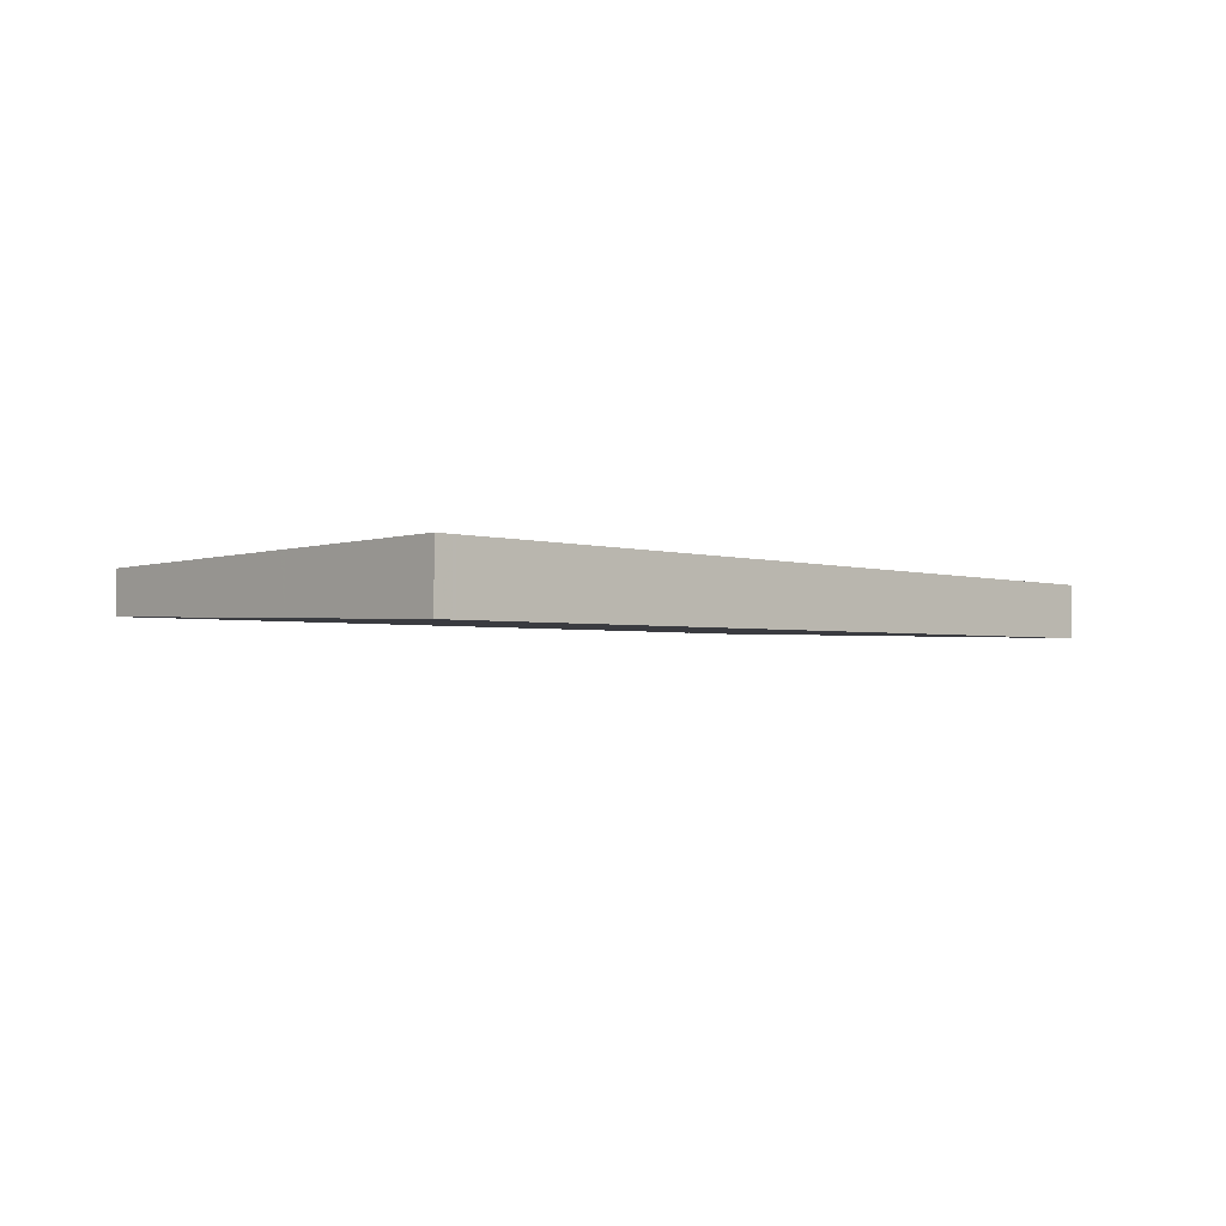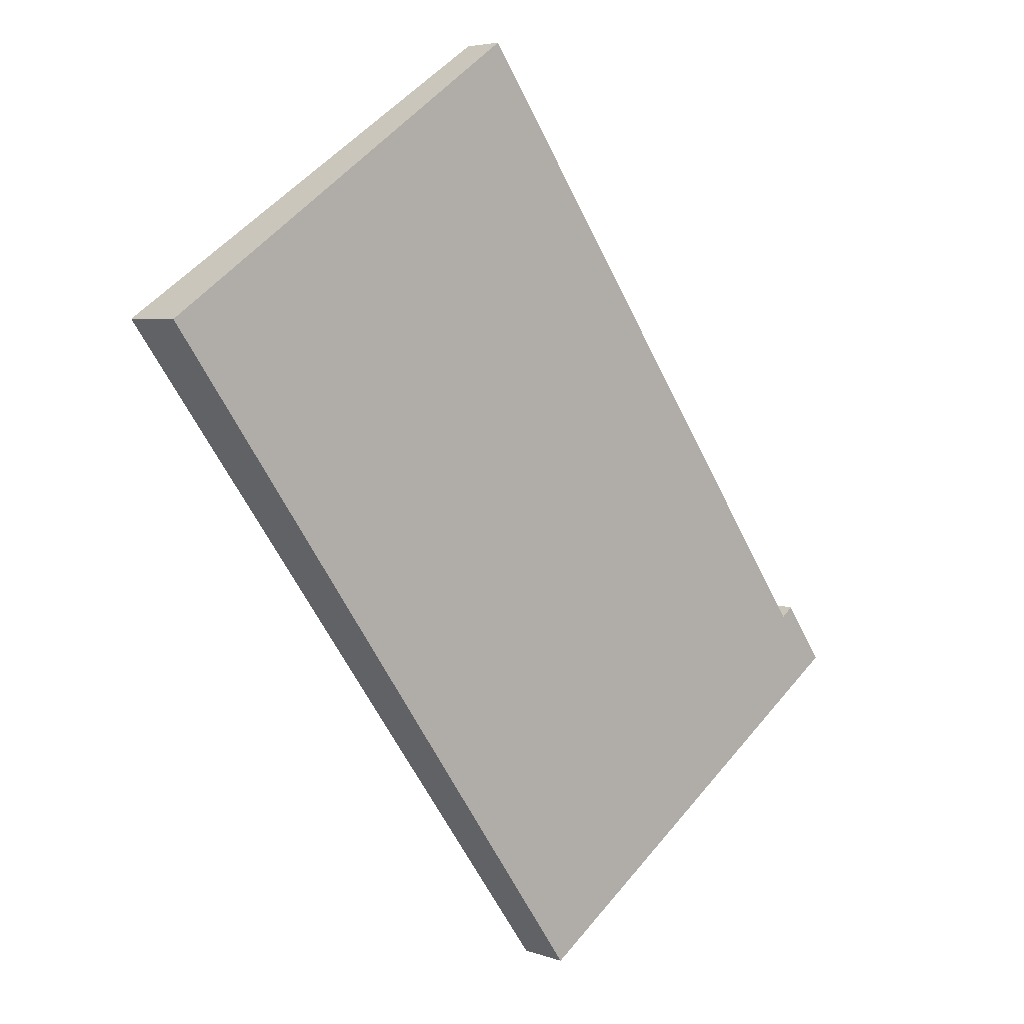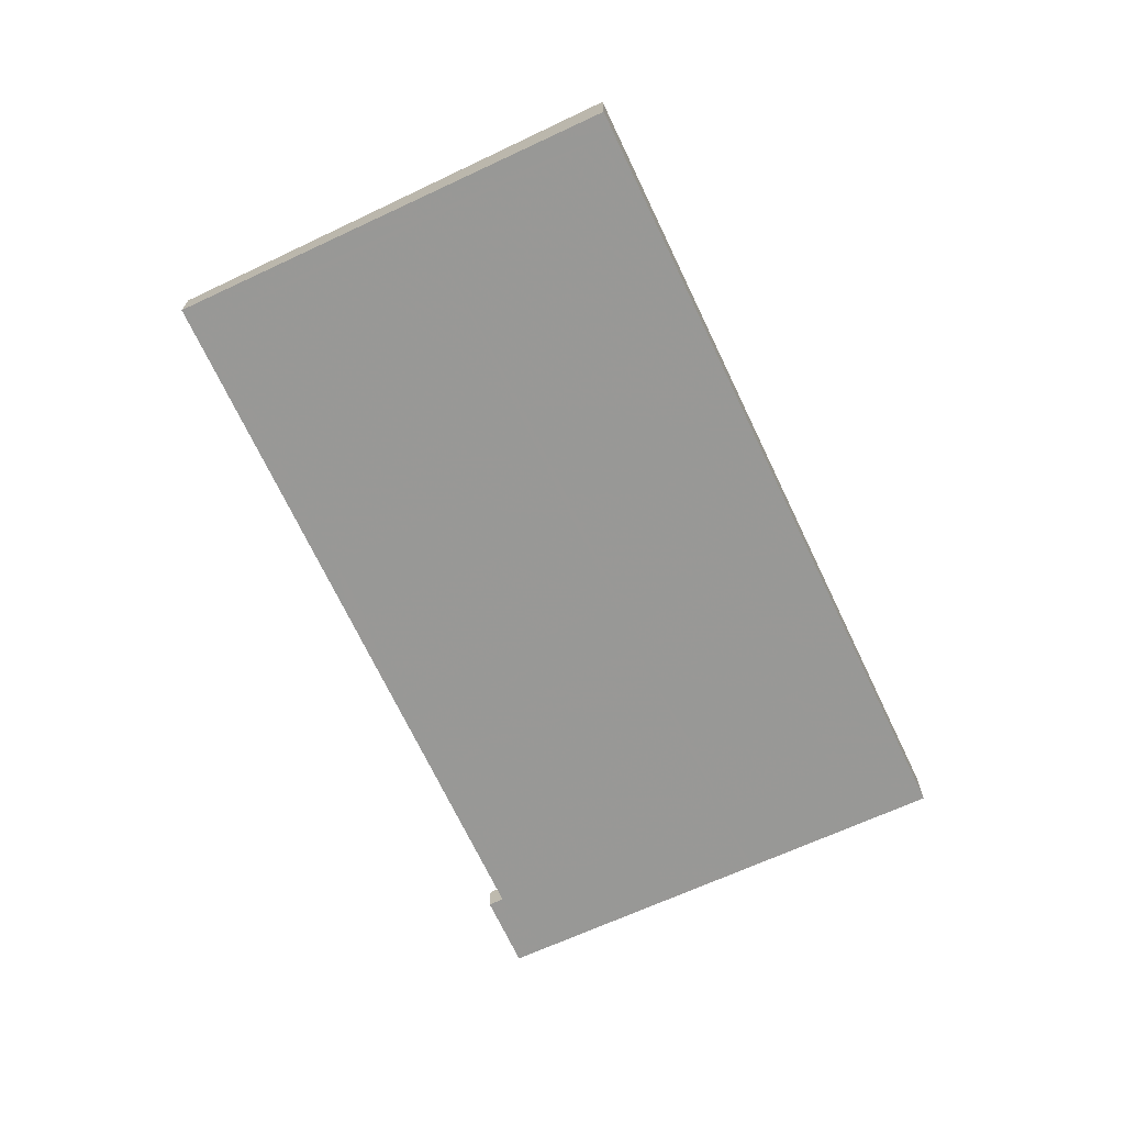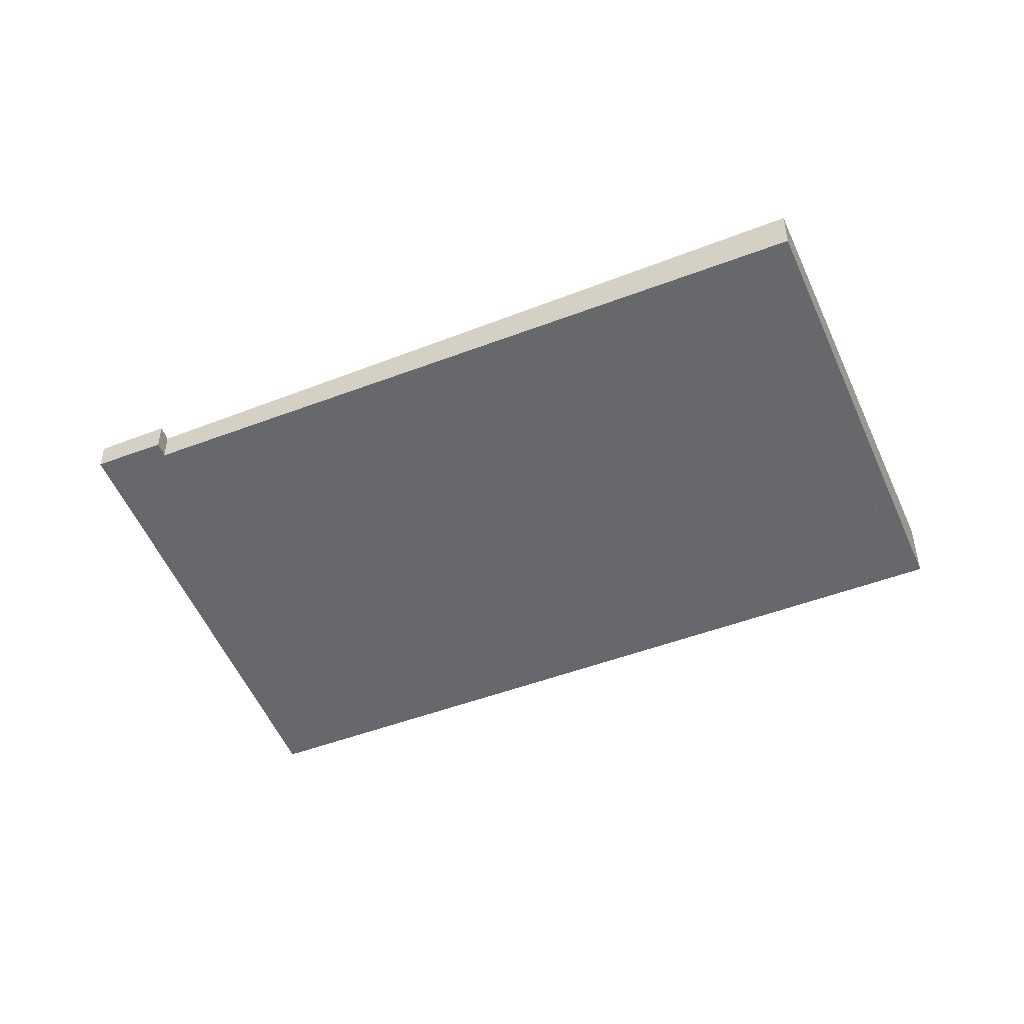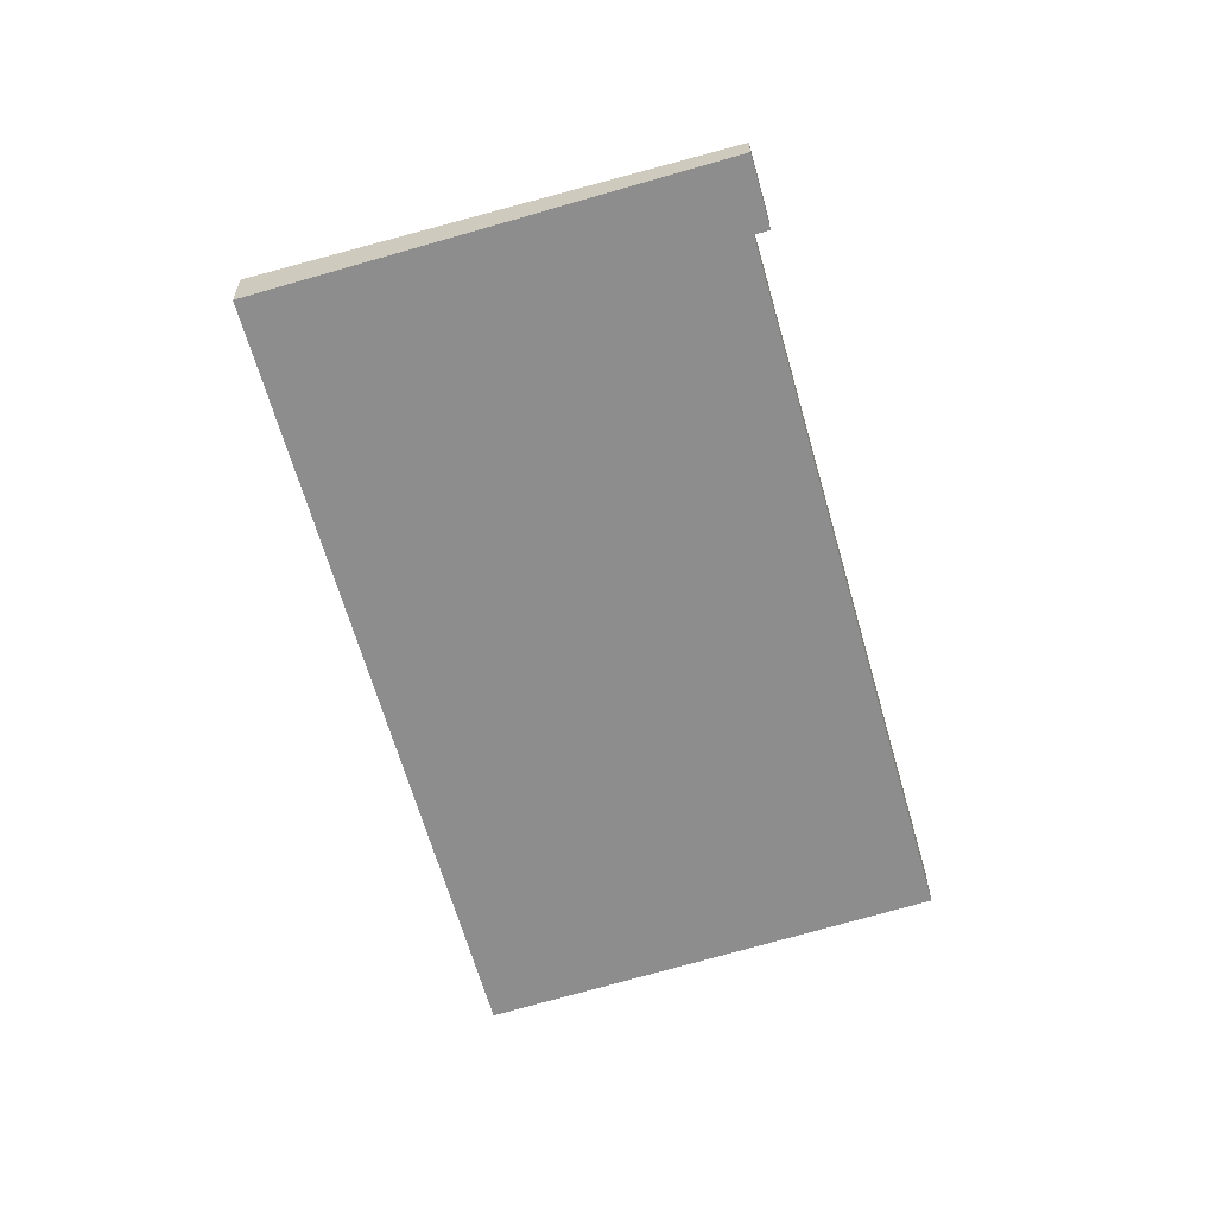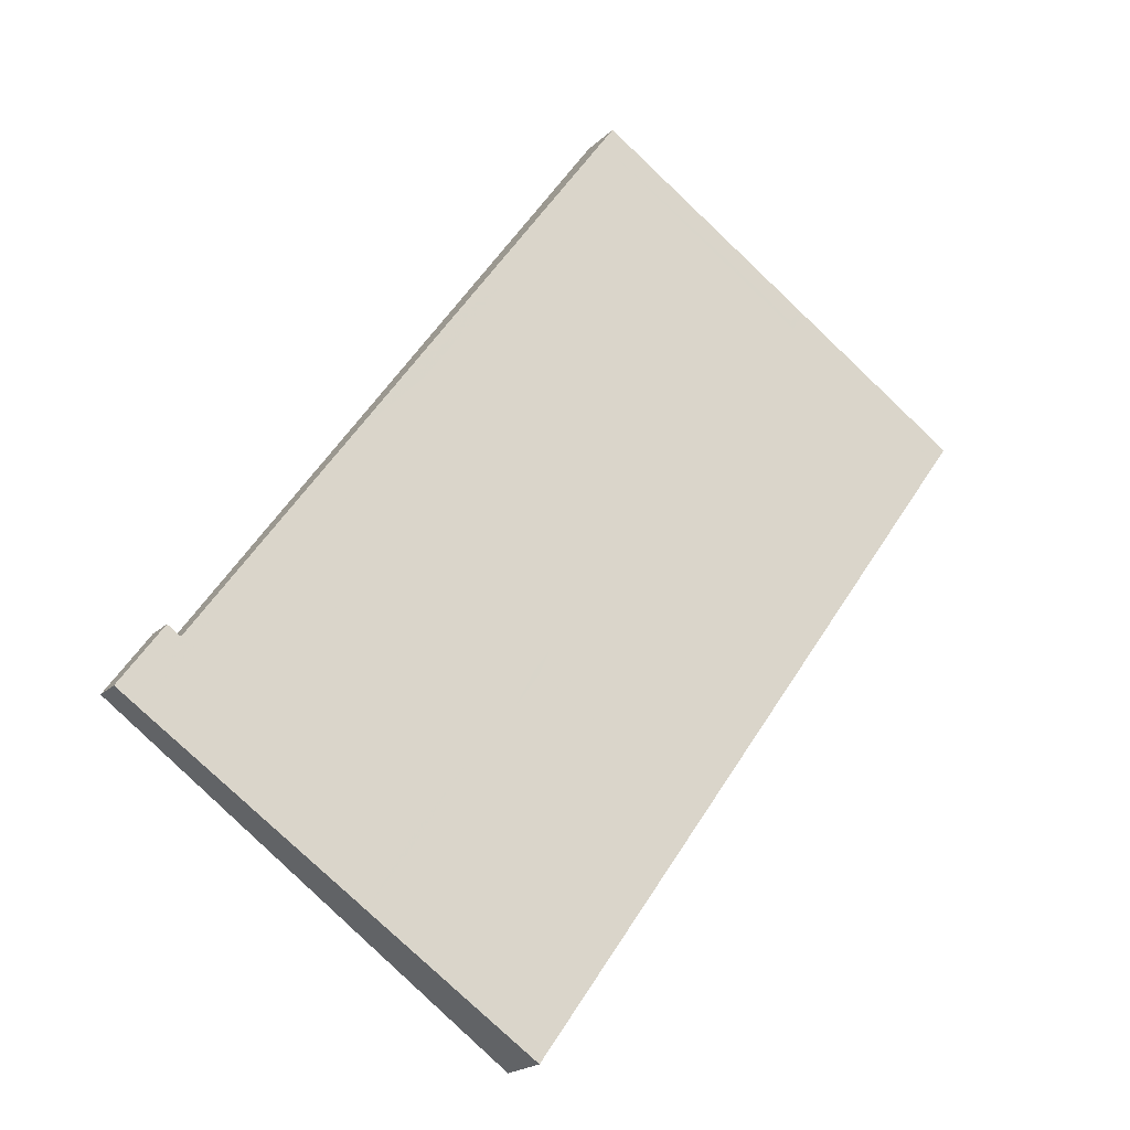
<metadata>
{"format":"obj","ext":"obj","renderer":"f3d","projection":"perspective","resolution":1024,"background":"white","views":[{"elev":-3.7,"azim":-97.4,"up":"+Z"},{"elev":4.8,"azim":-41.7,"up":"+Y"},{"elev":-71.0,"azim":-119.4,"up":"+Z"},{"elev":-50.5,"azim":148.5,"up":"+Z"},{"elev":-62.6,"azim":50.9,"up":"+Z"},{"elev":-20.4,"azim":148.6,"up":"+Y"}]}
</metadata>
<code>
v -2229 -1503 -0.7081
v -2222 -1513 -0.4917
v -2222 -1513 -0.4793
v -2221 -1514 -0.4572
v -2227 -1518 -0.8456
v -2235 -1508 -1.085
v -2235 -1508 -1.084
v -2229 -1503 -0.7079
v -2231 -1505 -0.8447
v -2231 -1505 -0.8449
v -2224 -1516 -0.6061
v -2227 -1511 -0.7057
v -2231 -1514 -0.9452
v -2224 -1510 -0.5694
v -2230 -1513 -0.8842
v -2226 -1518 -0.7849
v -2234 -1507 -1.023
v -2229 -1514 -0.8768
v -2226 -1512 -0.6981
v -2230 -1514 -0.9378
v -2228 -1512 -0.7836
v -2228 -1512 -0.776
v -2225 -1516 -0.6842
v -2228 -1512 -0.7792
v -2228 -1512 -0.7716
v -2225 -1516 -0.6798
v -2227 -1513 -0.7517
v -2226 -1512 -0.6782
v -2227 -1513 -0.7561
v -2225 -1513 -0.6566
v -2226 -1514 -0.7301
v -2226 -1514 -0.7345
v -2224 -1516 -0.6074
v -2225 -1516 -0.6811
v -2225 -1516 -0.6855
v -2234 -1507 -1.023
v -2224 -1510 -0.5616
v -2232 -1506 -0.9223
v -2232 -1506 -0.9225
v -2232 -1506 -0.9179
v -2232 -1506 -0.9181
v -2230 -1515 -0.9179
v -2229 -1514 -0.8569
v -2224 -1511 -0.5418
v -2228 -1515 -0.8352
v -2229 -1516 -0.8961
v -2223 -1512 -0.5204
v -2227 -1518 -0.7861
v -2227 -1518 -0.8469
v -2221 -1514 -0.4585
v -2229 -1504 -0.703
v -2231 -1505 -0.8396
v -2234 -1507 -1.018
v -2235 -1508 -1.079
v -2232 -1506 -0.9171
v -2232 -1506 -0.9127
v -2231 -1505 -0.8382
v -2229 -1504 -0.7015
v -2235 -1508 -1.078
v -2234 -1507 -1.017
v -2232 -1506 -0.9159
v -2232 -1506 -0.9114
v -2227 -1507 -0.6395
v -2229 -1508 -0.776
v -2232 -1510 -0.9543
v -2233 -1511 -1.015
v -2230 -1509 -0.8537
v -2230 -1509 -0.8493
v -2226 -1507 -0.6184
v -2228 -1509 -0.7549
v -2231 -1511 -0.9332
v -2232 -1512 -0.9943
v -2229 -1510 -0.8326
v -2229 -1510 -0.8282
v -2226 -1512 -0.6904
v -2227 -1513 -0.7639
v -2227 -1513 -0.7683
v -2229 -1514 -0.8689
v -2230 -1515 -0.9299
v -2224 -1510 -0.5541
v -2228 -1510 -0.7358
v -2225 -1508 -0.5993
v -2232 -1513 -0.9755
v -2231 -1512 -0.9144
v -2229 -1511 -0.8136
v -2229 -1511 -0.8092
v -2227 -1507 -0.6523
v -2226 -1508 -0.6312
v -2226 -1508 -0.6121
v -2225 -1510 -0.5822
v -2224 -1510 -0.5669
v -2224 -1511 -0.5546
v -2229 -1504 -0.7208
v -2229 -1504 -0.7158
v -2229 -1504 -0.721
v -2223 -1512 -0.5332
v -2224 -1510 -0.5745
v -2222 -1514 -0.4841
v -2222 -1514 -0.4829
v -2229 -1504 -0.7143
v -2222 -1513 -0.4793
v -2222 -1513 -0.4801
v -2222 -1513 -0.4919
v -2222 -1513 -0.5048
v -2224 -1515 -0.6281
v -2225 -1515 -0.7017
v -2226 -1515 -0.7061
v -2227 -1517 -0.8067
v -2228 -1517 -0.8676
v -2229 -1503 -0.7079
v -2229 -1503 -0.7081
v -2229 -1503 0
v -2229 -1503 0
v -2222 -1513 -0.4801
v -2222 -1513 -0.4917
v -2222 -1513 0
v -2222 -1513 0
v -2222 -1513 -0.4793
v -2222 -1513 -0.4793
v -2222 -1513 0
v -2222 -1513 0
v -2222 -1514 -0.4829
v -2221 -1514 -0.4572
v -2221 -1514 0
v -2222 -1514 -5.551e-17
v -2227 -1518 -0.8469
v -2227 -1518 -0.8456
v -2227 -1518 0
v -2227 -1518 1.11e-16
v -2234 -1507 -1.023
v -2235 -1508 -1.085
v -2235 -1508 0
v -2234 -1507 0
v -2235 -1508 -1.085
v -2235 -1508 -1.084
v -2235 -1508 0
v -2235 -1508 0
v -2229 -1504 -0.703
v -2229 -1503 -0.7079
v -2229 -1503 0
v -2229 -1504 1.11e-16
v -2229 -1504 -0.721
v -2231 -1505 -0.8449
v -2231 -1505 -1.11e-16
v -2229 -1504 0
v -2225 -1516 -0.6798
v -2224 -1516 -0.6061
v -2224 -1516 0
v -2225 -1516 -1.11e-16
v -2232 -1513 -0.9755
v -2231 -1514 -0.9452
v -2231 -1514 0
v -2232 -1513 0
v -2224 -1510 -0.5616
v -2224 -1510 -0.5694
v -2224 -1510 0
v -2224 -1510 0
v -2227 -1518 -0.8456
v -2226 -1518 -0.7849
v -2226 -1518 1.11e-16
v -2227 -1518 0
v -2231 -1514 -0.9452
v -2230 -1514 -0.9378
v -2230 -1514 0
v -2231 -1514 0
v -2226 -1518 -0.7849
v -2225 -1516 -0.6842
v -2225 -1516 0
v -2226 -1518 1.11e-16
v -2225 -1516 -0.6842
v -2225 -1516 -0.6798
v -2225 -1516 -1.11e-16
v -2225 -1516 0
v -2232 -1506 -0.9225
v -2234 -1507 -1.023
v -2234 -1507 0
v -2232 -1506 -1.11e-16
v -2224 -1510 -0.5541
v -2224 -1510 -0.5616
v -2224 -1510 0
v -2224 -1510 0
v -2232 -1506 -0.9181
v -2232 -1506 -0.9225
v -2232 -1506 -1.11e-16
v -2232 -1506 0
v -2231 -1505 -0.8449
v -2232 -1506 -0.9181
v -2232 -1506 0
v -2231 -1505 -1.11e-16
v -2230 -1515 -0.9299
v -2230 -1515 -0.9179
v -2230 -1515 1.11e-16
v -2230 -1515 0
v -2223 -1512 -0.5204
v -2224 -1511 -0.5418
v -2224 -1511 0
v -2223 -1512 0
v -2230 -1515 -0.9179
v -2229 -1516 -0.8961
v -2229 -1516 -1.11e-16
v -2230 -1515 1.11e-16
v -2222 -1513 -0.4919
v -2223 -1512 -0.5204
v -2223 -1512 0
v -2222 -1513 5.551e-17
v -2228 -1517 -0.8676
v -2227 -1518 -0.8469
v -2227 -1518 1.11e-16
v -2228 -1517 0
v -2221 -1514 -0.4572
v -2221 -1514 -0.4585
v -2221 -1514 0
v -2221 -1514 0
v -2229 -1504 -0.7015
v -2229 -1504 -0.703
v -2229 -1504 1.11e-16
v -2229 -1504 0
v -2235 -1508 -1.084
v -2235 -1508 -1.079
v -2235 -1508 0
v -2235 -1508 0
v -2227 -1507 -0.6395
v -2229 -1504 -0.7015
v -2229 -1504 0
v -2227 -1507 0
v -2235 -1508 -1.079
v -2235 -1508 -1.078
v -2235 -1508 0
v -2235 -1508 0
v -2226 -1507 -0.6184
v -2227 -1507 -0.6395
v -2227 -1507 0
v -2226 -1507 0
v -2235 -1508 -1.078
v -2233 -1511 -1.015
v -2233 -1511 2.22e-16
v -2235 -1508 0
v -2225 -1508 -0.5993
v -2226 -1507 -0.6184
v -2226 -1507 0
v -2225 -1508 0
v -2233 -1511 -1.015
v -2232 -1512 -0.9943
v -2232 -1512 0
v -2233 -1511 2.22e-16
v -2230 -1514 -0.9378
v -2230 -1515 -0.9299
v -2230 -1515 0
v -2230 -1514 0
v -2224 -1511 -0.5418
v -2224 -1510 -0.5541
v -2224 -1510 0
v -2224 -1511 0
v -2224 -1510 -0.5694
v -2225 -1508 -0.5993
v -2225 -1508 0
v -2224 -1510 0
v -2232 -1512 -0.9943
v -2232 -1513 -0.9755
v -2232 -1513 0
v -2232 -1512 0
v -2229 -1503 -0.7081
v -2229 -1504 -0.721
v -2229 -1504 0
v -2229 -1503 0
v -2224 -1516 -0.6061
v -2222 -1514 -0.4829
v -2222 -1514 -5.551e-17
v -2224 -1516 0
v -2221 -1514 -0.4585
v -2222 -1513 -0.4793
v -2222 -1513 0
v -2221 -1514 0
v -2222 -1513 -0.4793
v -2222 -1513 -0.4801
v -2222 -1513 0
v -2222 -1513 0
v -2222 -1513 -0.4917
v -2222 -1513 -0.4919
v -2222 -1513 5.551e-17
v -2222 -1513 0
v -2229 -1516 -0.8961
v -2228 -1517 -0.8676
v -2228 -1517 0
v -2229 -1516 -1.11e-16
v -2229 -1503 0
v -2222 -1513 0
v -2222 -1513 0
v -2221 -1514 0
v -2227 -1518 0
v -2235 -1508 0
f 94 52 9 93
f 93 9 10 95
f 17 7 6 36
f 54 7 17 53
f 46 42 43 45
f 96 30 28 92
f 45 43 29 32
f 53 17 38 55
f 22 18 15 21
f 20 13 15 18
f 25 22 21 24
f 32 29 27 31
f 24 12 19 25
f 31 27 28 30
f 76 25 19 75
f 77 22 25 76
f 106 31 30 105
f 107 32 31 106
f 33 11 26 34
f 34 26 23 35
f 38 17 36 39
f 97 19 12 90
f 55 38 40 56
f 40 38 39 41
f 56 40 9 52
f 41 10 9 40
f 79 20 18 78
f 91 75 19 97
f 78 18 22 77
f 109 46 45 108
f 105 30 96 104
f 108 45 32 107
f 48 16 5 49
f 99 11 33 98
f 35 23 16 48
f 87 64 57 100
f 66 59 60 65
f 65 60 61 67
f 67 61 62 68
f 68 62 57 64
f 100 57 52 94
f 59 54 53 60
f 60 53 55 61
f 61 55 56 62
f 62 56 52 57
f 88 70 64 87
f 72 66 65 71
f 71 65 67 73
f 73 67 68 74
f 74 68 64 70
f 90 12 81 89
f 84 15 13 83
f 85 21 15 84
f 86 24 21 85
f 81 12 24 86
f 75 28 27 76
f 76 27 29 77
f 78 43 42 79
f 92 28 75 91
f 77 29 43 78
f 89 81 70 88
f 83 72 71 84
f 84 71 73 85
f 85 73 74 86
f 86 74 70 81
f 87 63 69 88
f 89 82 14 90
f 91 80 44 92
f 88 69 82 89
f 93 8 51 94
f 95 1 8 93
f 92 44 47 96
f 90 14 37 97
f 97 37 80 91
f 102 3 101
f 98 50 4 99
f 100 58 63 87
f 94 51 58 100
f 104 96 47 103
f 103 2 102 101 50 98 104
f 105 33 34 106
f 106 34 35 107
f 108 48 49 109
f 104 98 33 105
f 107 35 48 108
f 111 112 113 110
f 115 116 117 114
f 119 120 121 118
f 123 124 125 122
f 127 128 129 126
f 131 132 133 130
f 135 136 137 134
f 139 140 141 138
f 143 144 145 142
f 147 148 149 146
f 151 152 153 150
f 155 156 157 154
f 159 160 161 158
f 163 164 165 162
f 167 168 169 166
f 171 172 173 170
f 175 176 177 174
f 179 180 181 178
f 183 184 185 182
f 187 188 189 186
f 191 192 193 190
f 195 196 197 194
f 199 200 201 198
f 203 204 205 202
f 207 208 209 206
f 211 212 213 210
f 215 216 217 214
f 219 220 221 218
f 223 224 225 222
f 227 228 229 226
f 231 232 233 230
f 235 236 237 234
f 239 240 241 238
f 243 244 245 242
f 247 248 249 246
f 251 252 253 250
f 255 256 257 254
f 259 260 261 258
f 263 264 265 262
f 267 268 269 266
f 271 272 273 270
f 275 276 277 274
f 279 280 281 278
f 283 284 285 282
f 287 288 289 290 291 286

</code>
